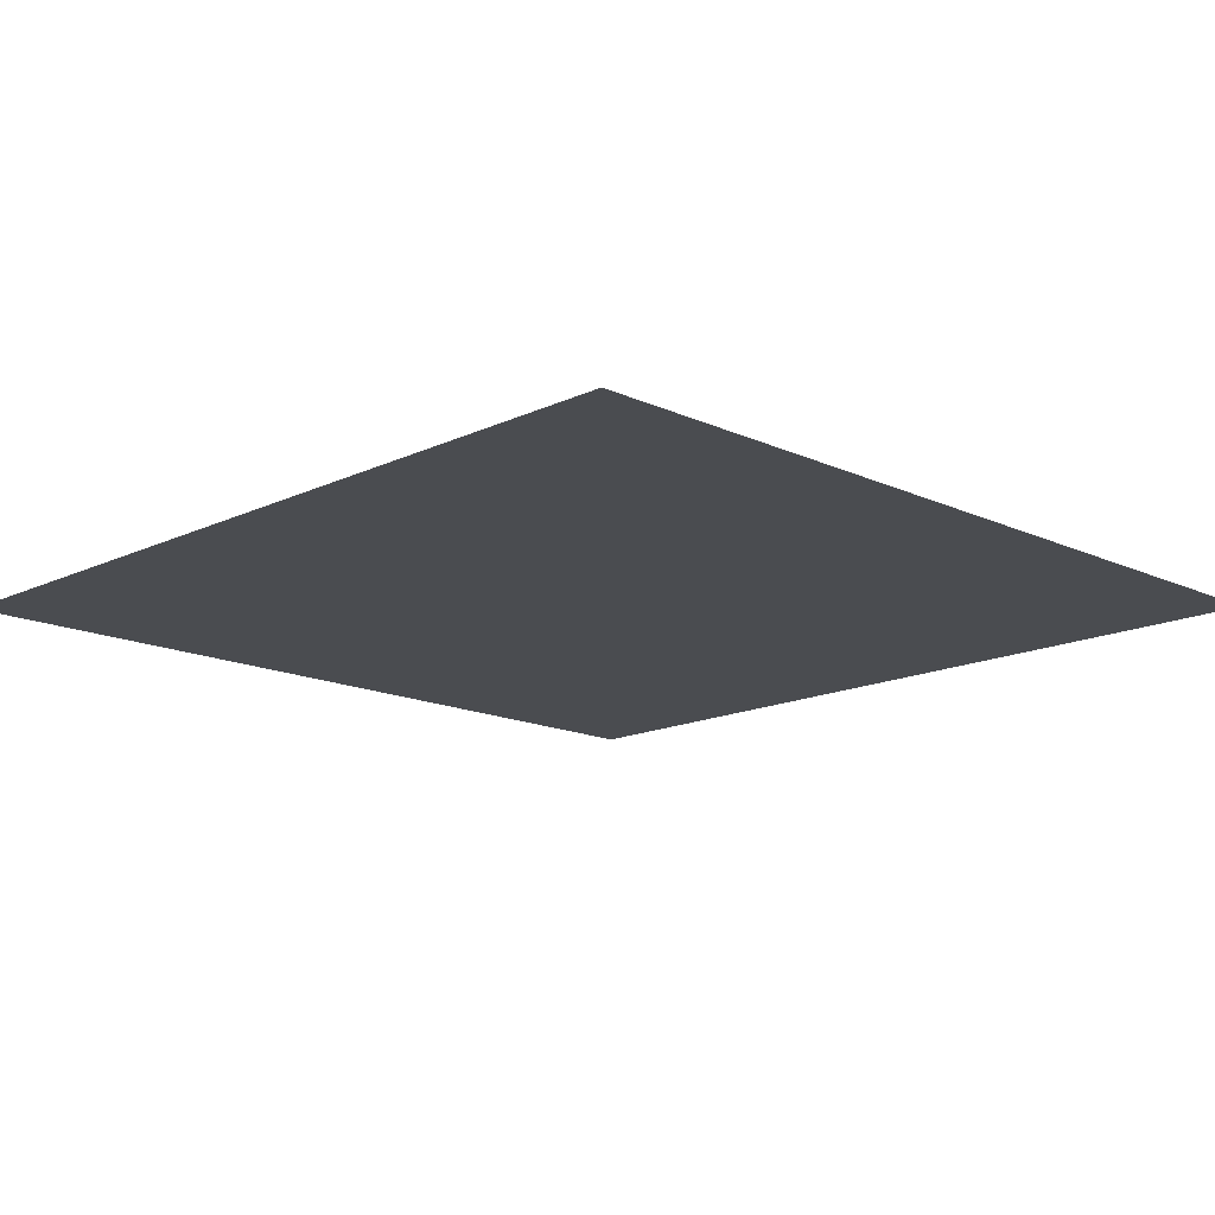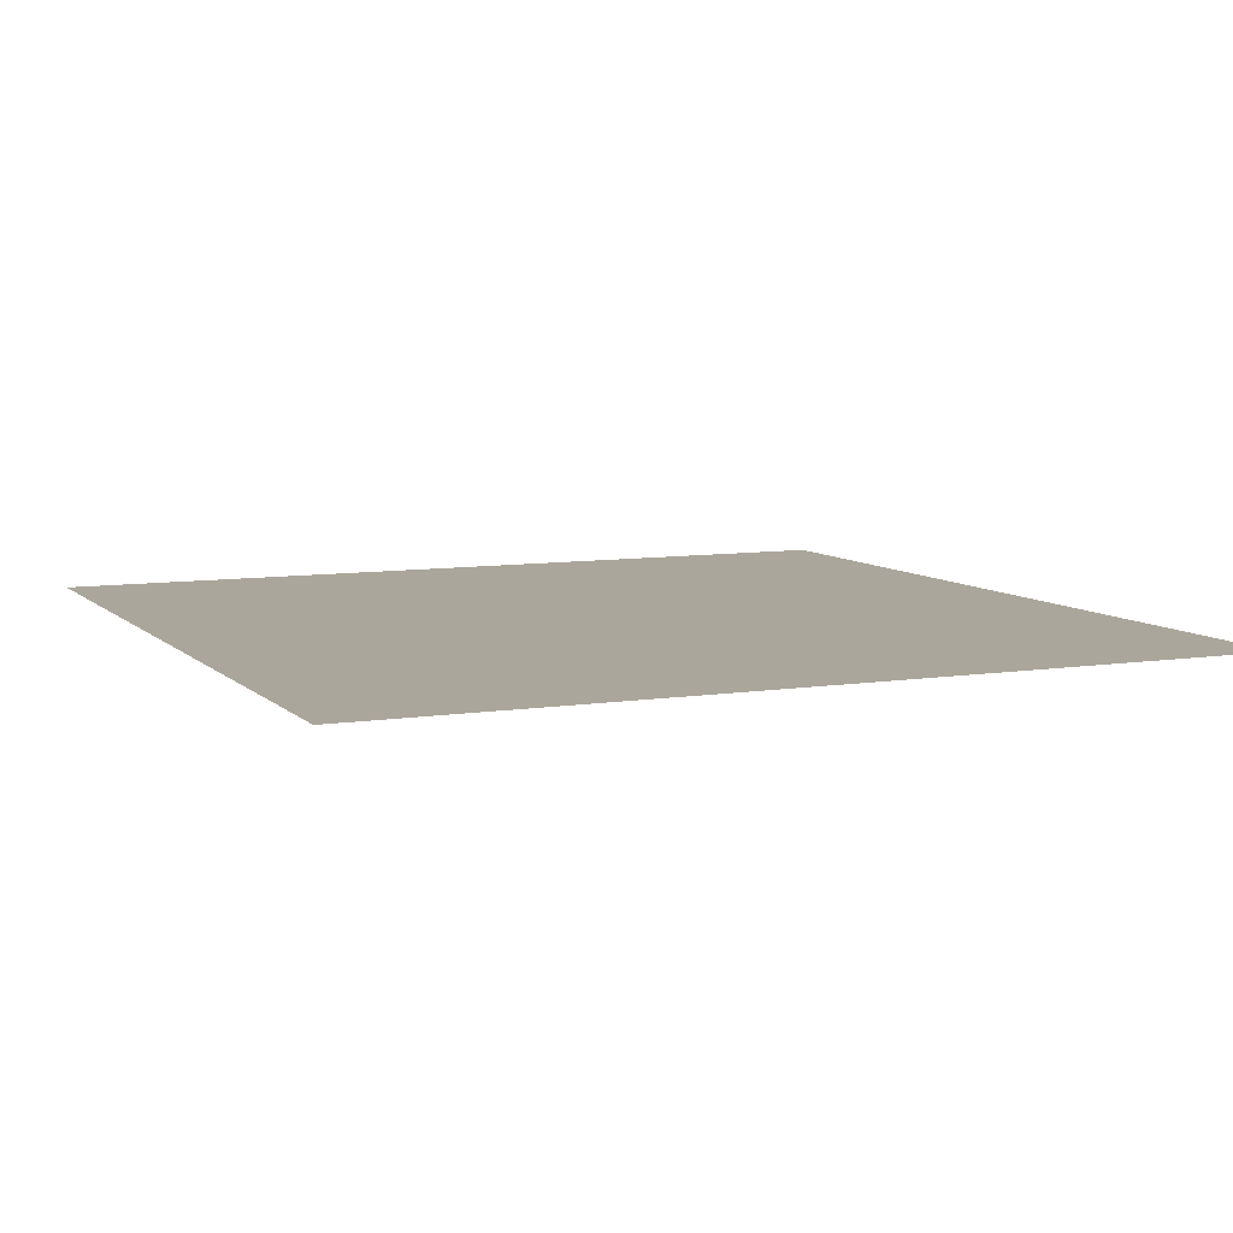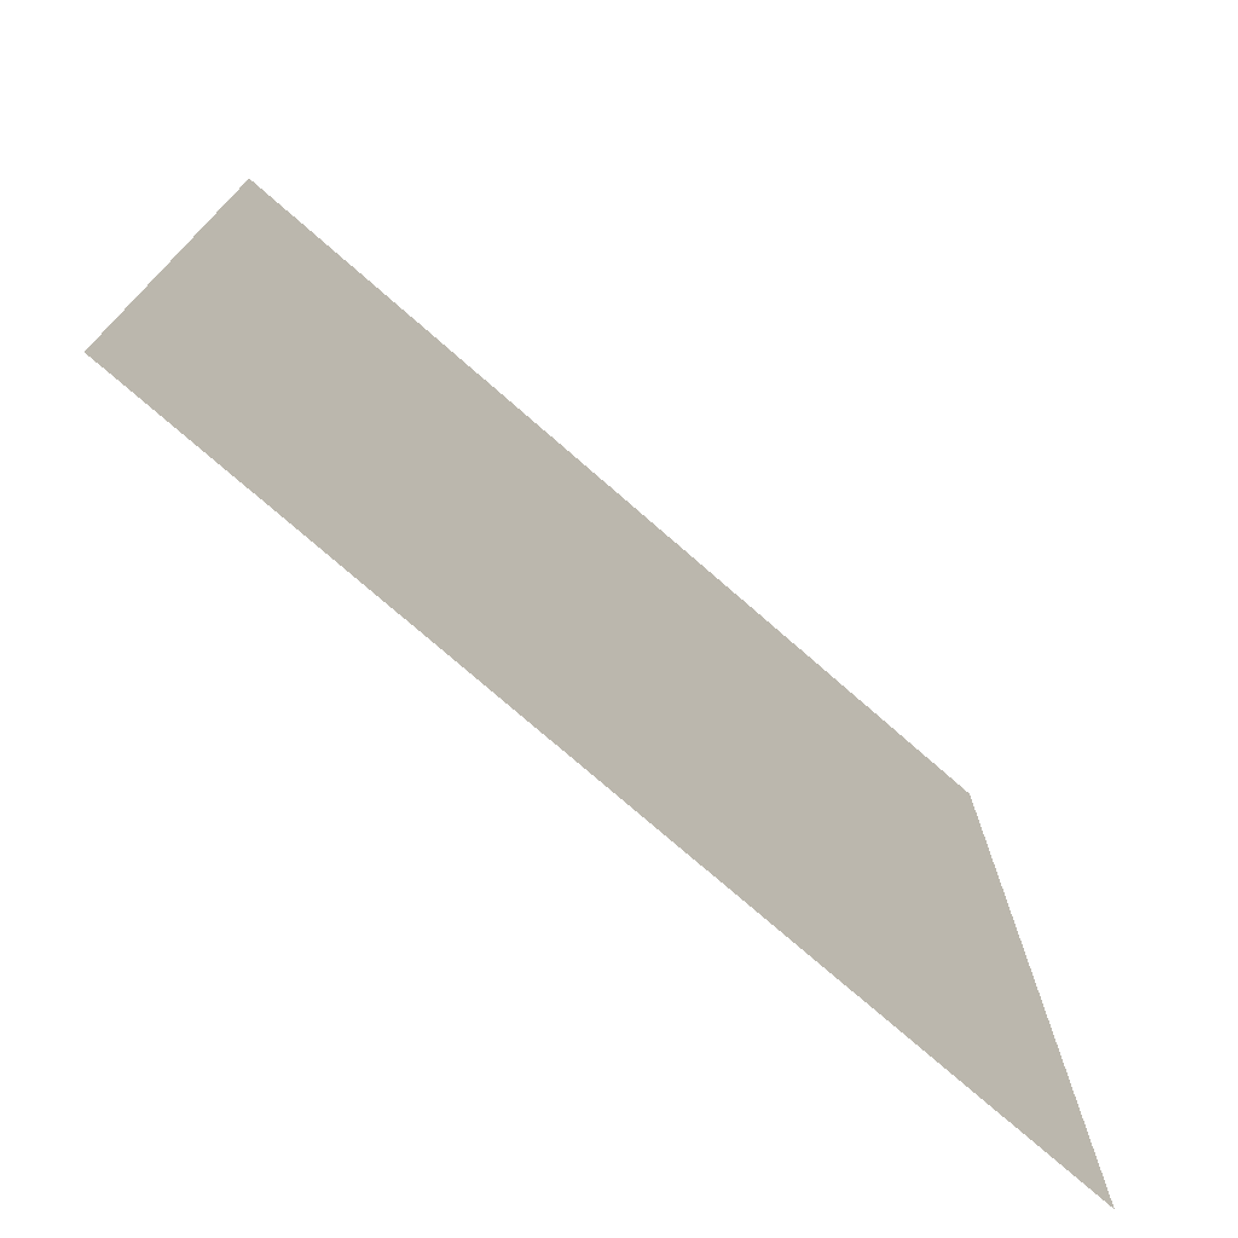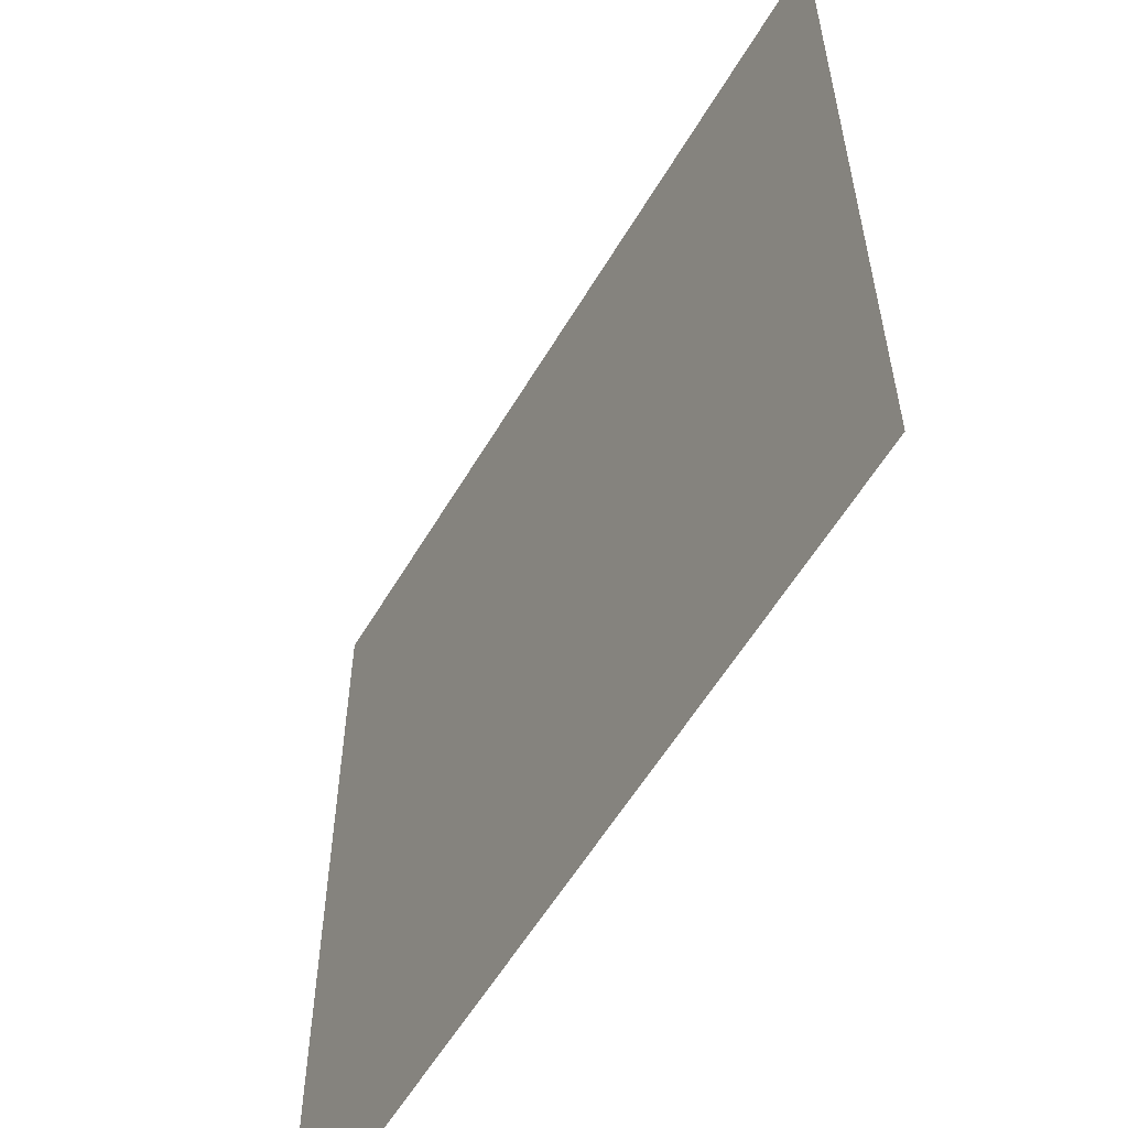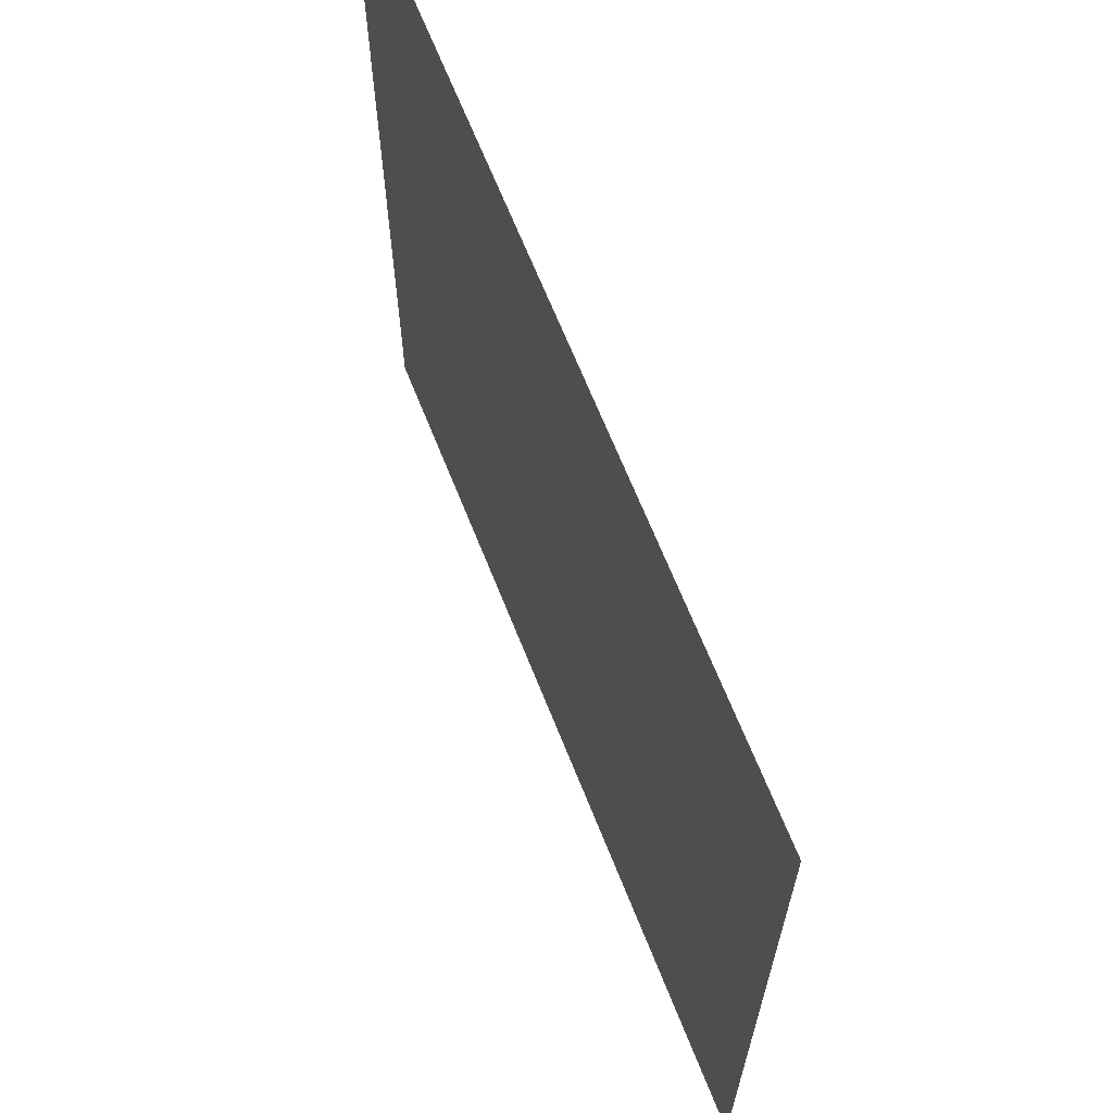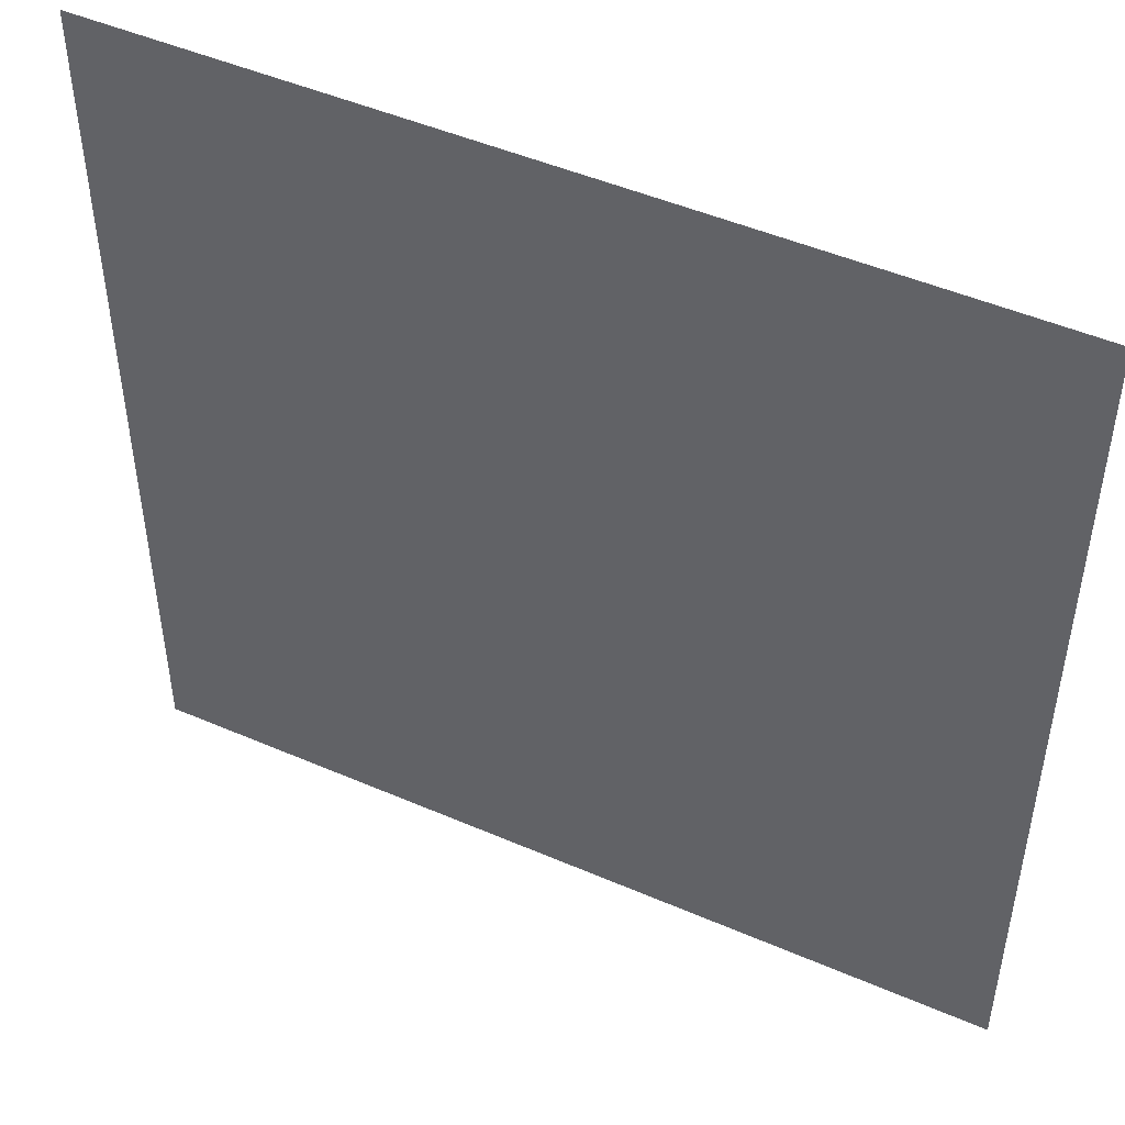
<metadata>
{"format":"obj","ext":"obj","renderer":"f3d","projection":"perspective","resolution":1024,"background":"white","views":[{"elev":-15.1,"azim":135.4,"up":"+Y"},{"elev":7.9,"azim":66.0,"up":"+Y"},{"elev":-74.9,"azim":-41.2,"up":"+Z"},{"elev":-57.8,"azim":59.6,"up":"+Z"},{"elev":66.8,"azim":68.3,"up":"+Z"},{"elev":48.3,"azim":25.8,"up":"+Z"}]}
</metadata>
<code>
o Plane
v -5 0 5
v 5 0 5
v -5 0 -5
v 5 0 -5
f 2 3 1
f 2 4 3

</code>
